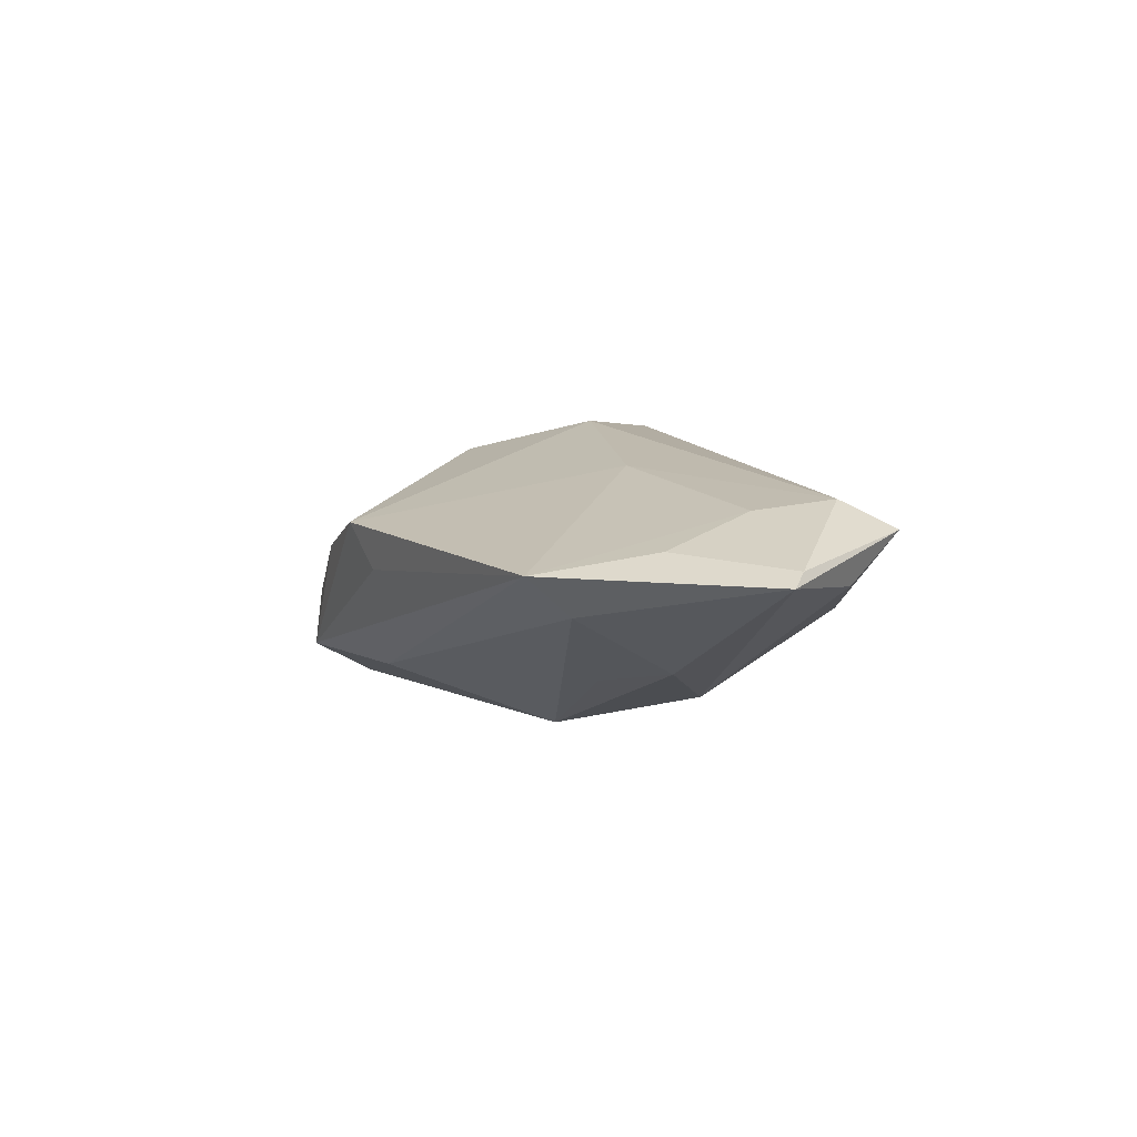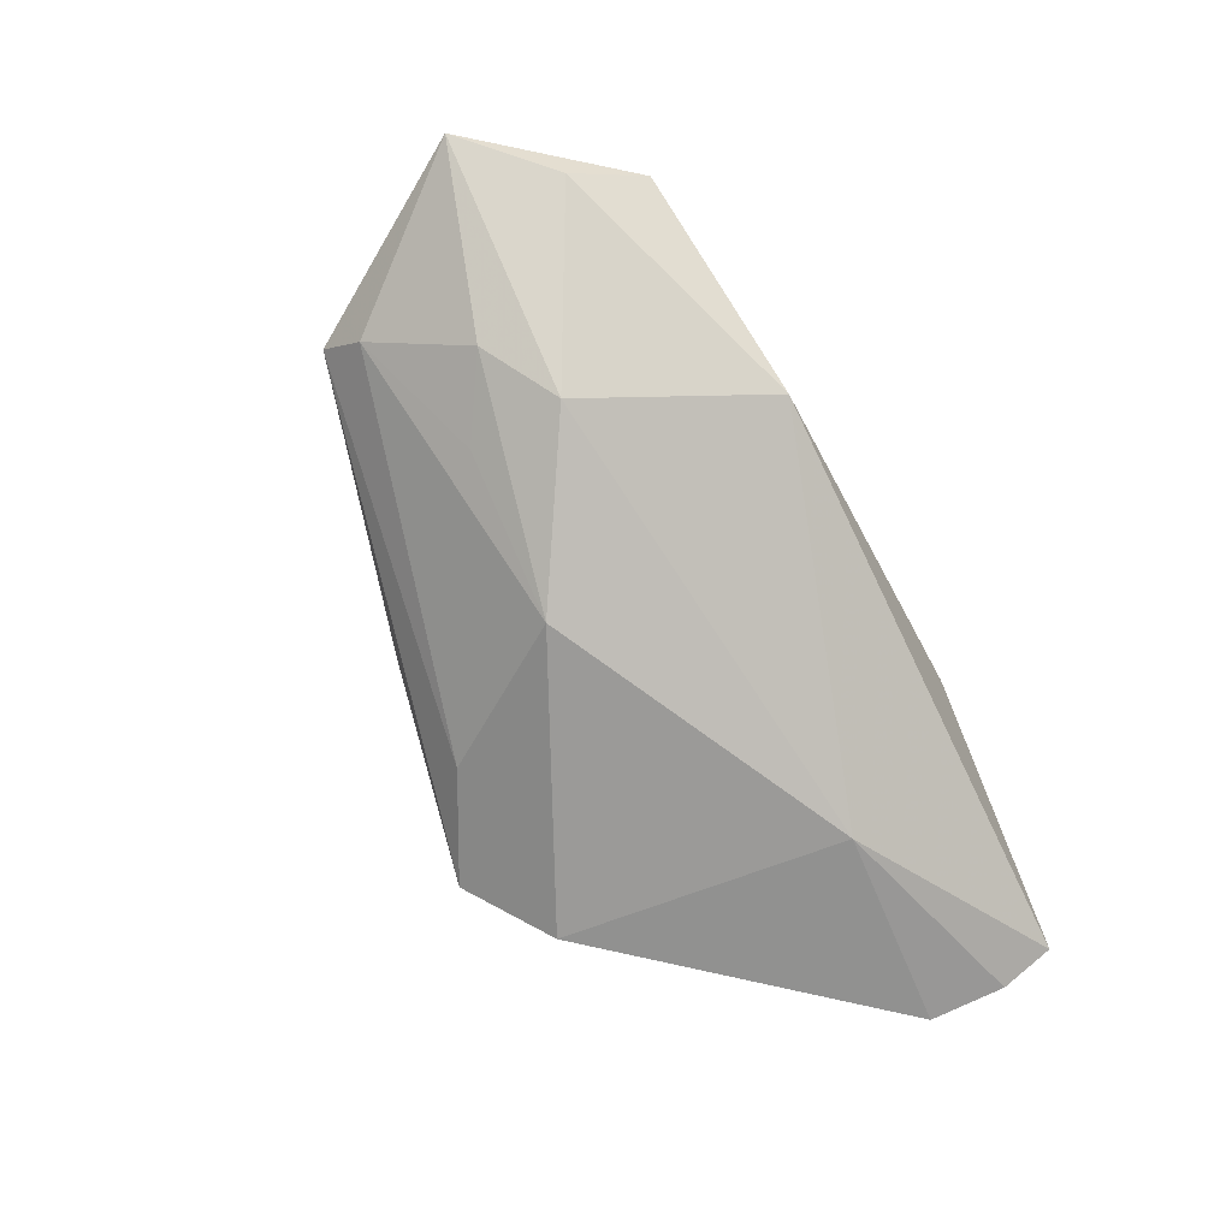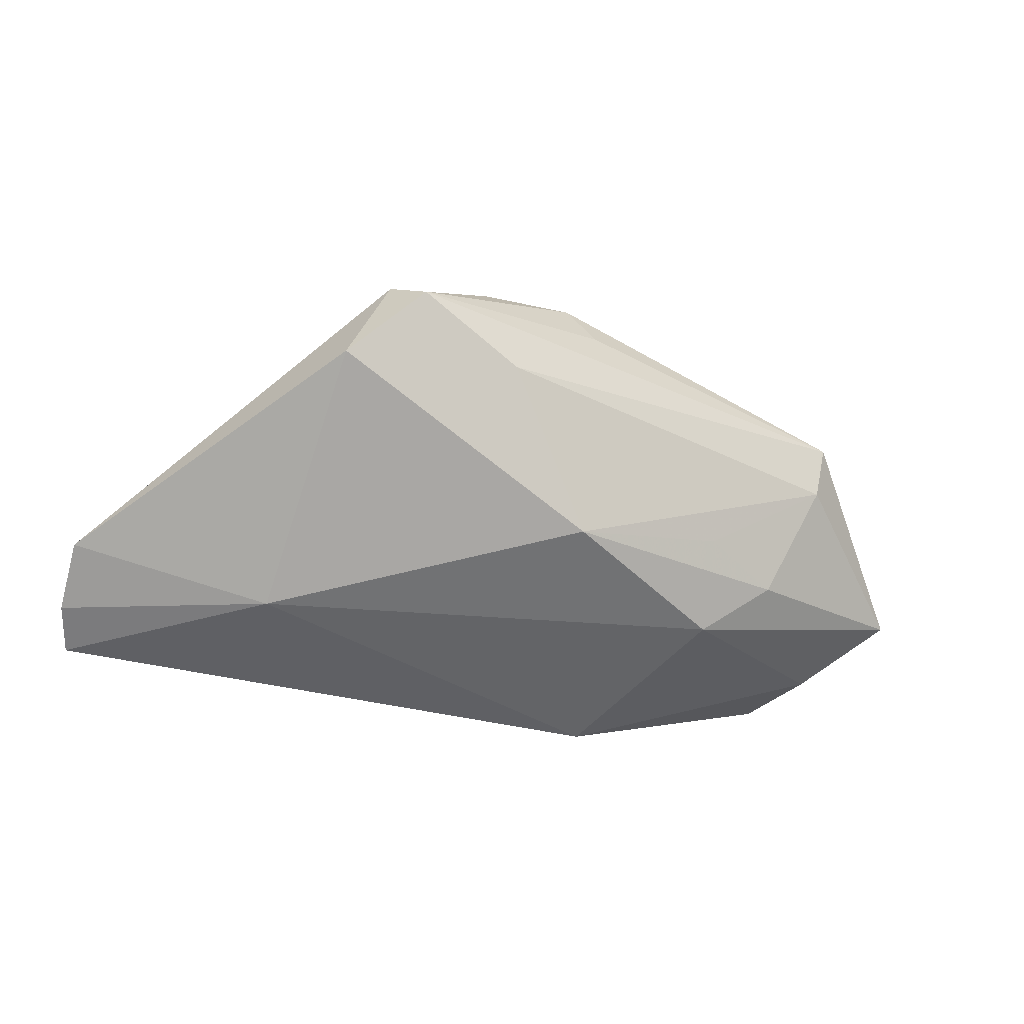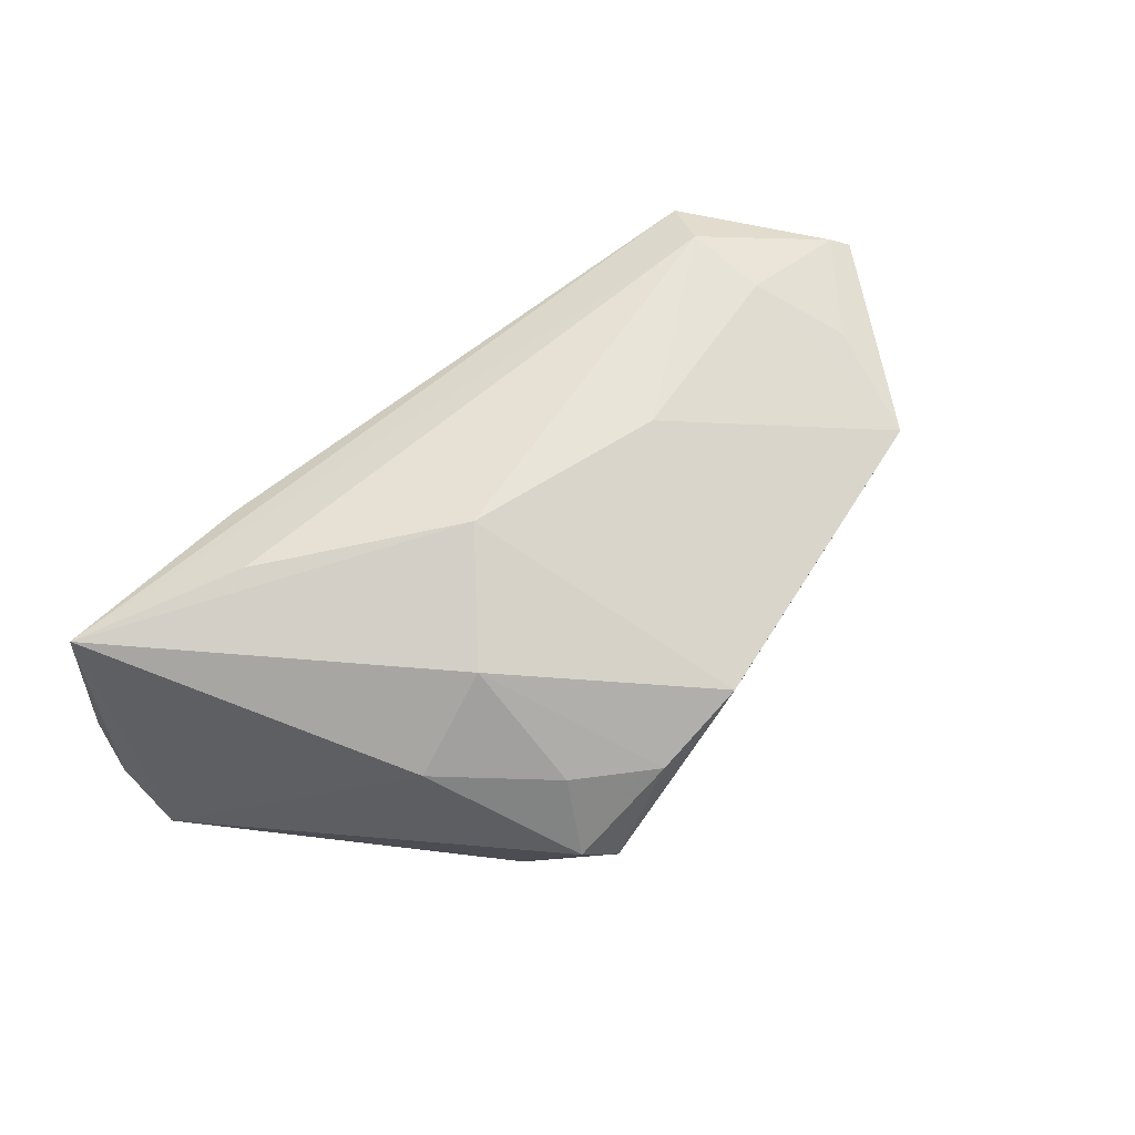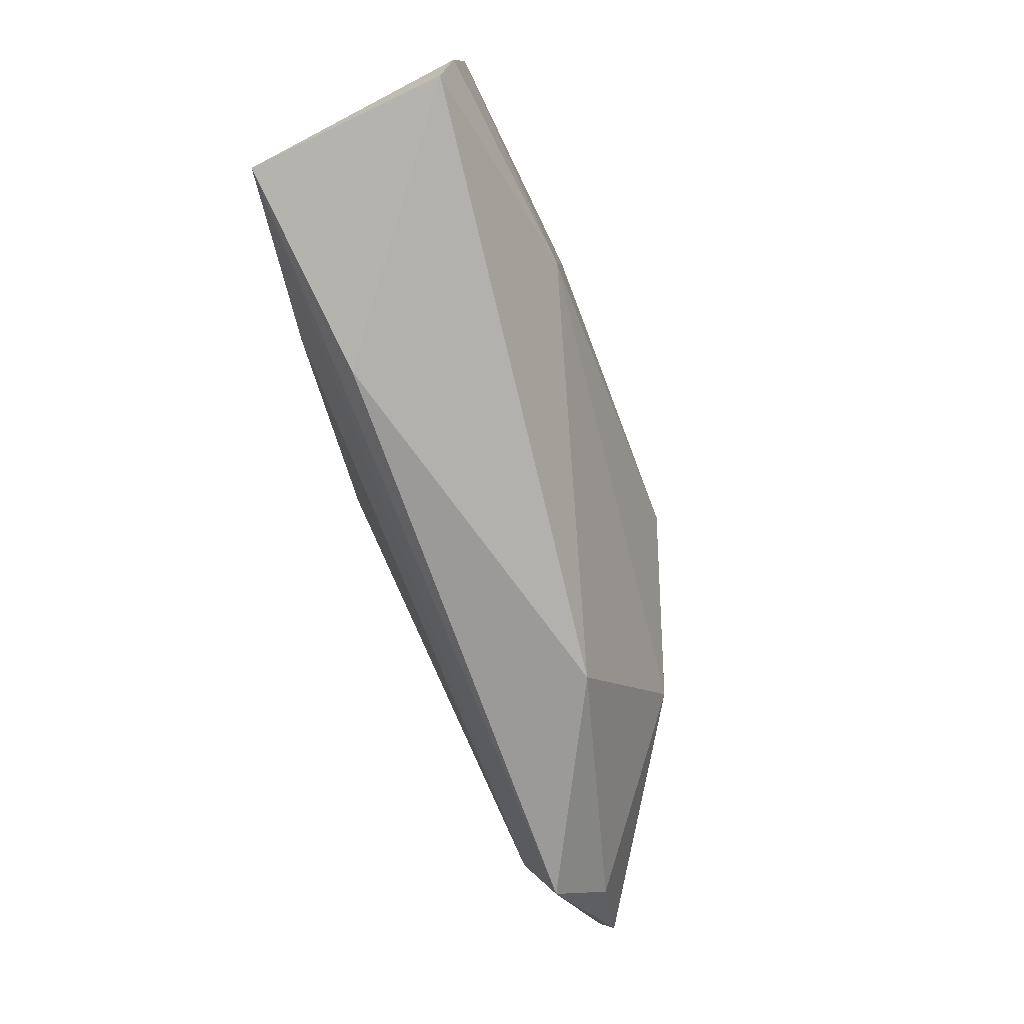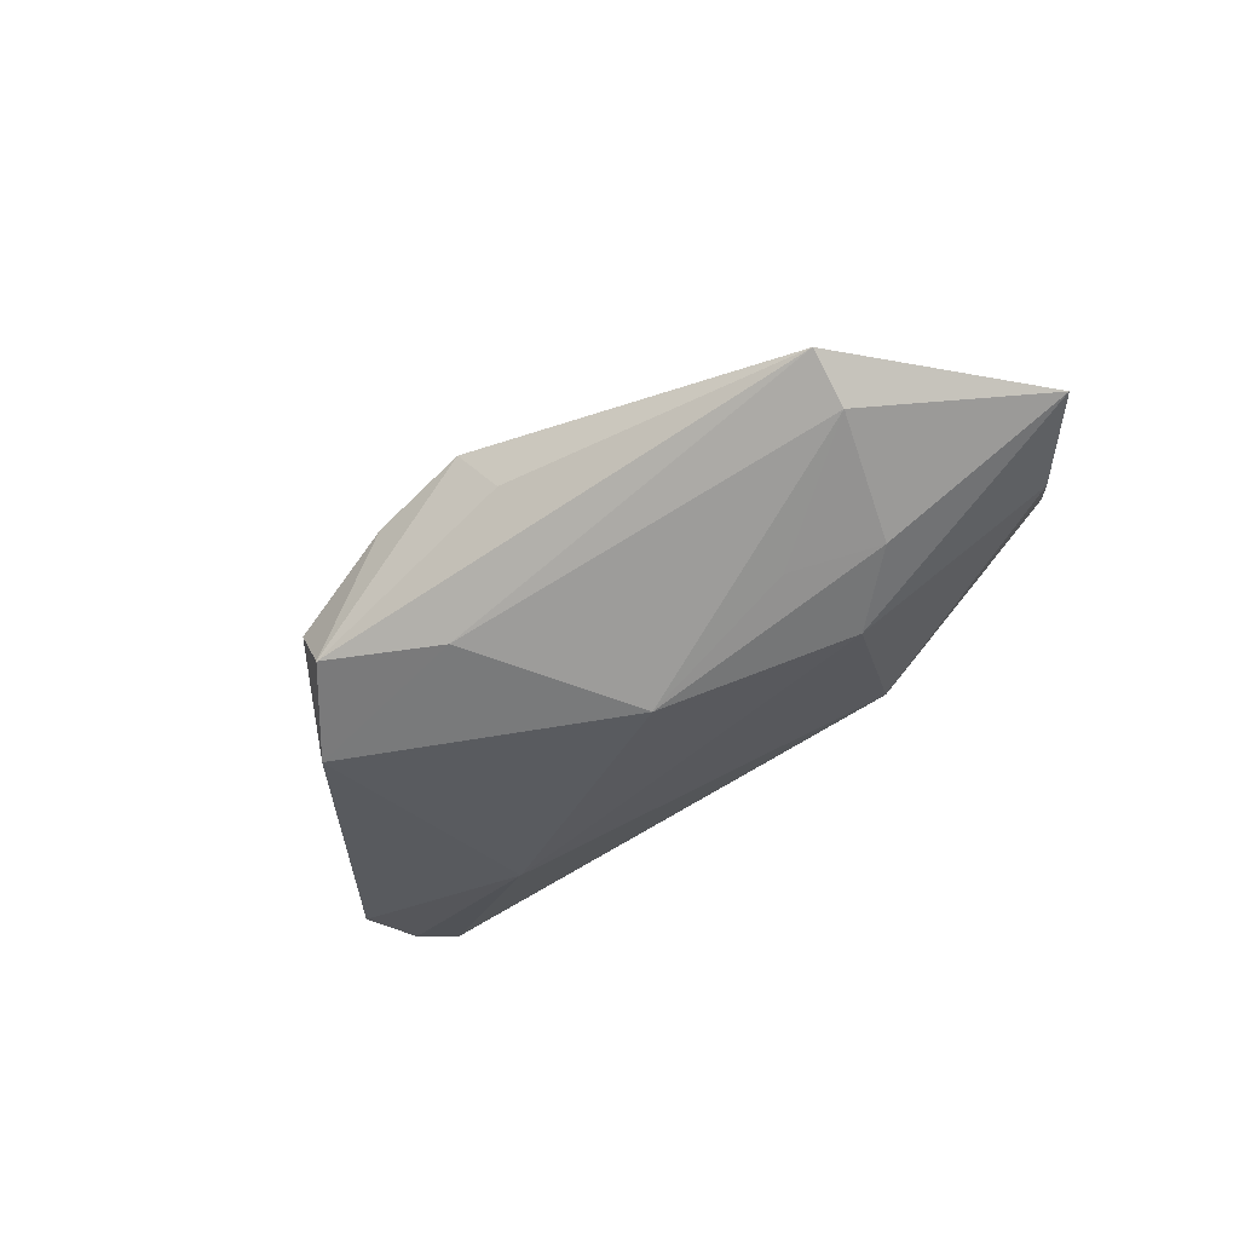
<metadata>
{"format":"obj","ext":"obj","renderer":"f3d","projection":"perspective","resolution":1024,"background":"white","views":[{"elev":10.1,"azim":-104.8,"up":"+Z"},{"elev":-69.3,"azim":-62.4,"up":"+Z"},{"elev":-74.8,"azim":168.2,"up":"+Z"},{"elev":64.3,"azim":138.8,"up":"+Z"},{"elev":-76.6,"azim":111.2,"up":"+Y"},{"elev":-32.7,"azim":-136.7,"up":"+Z"}]}
</metadata>
<code>
v -0.05051 0.01622 0.002935
v -0.06686 -0.004179 0.008272
v 0.02967 -0.01673 0.01545
v 0.01495 0.02858 0.004
v -0.05637 -0.01481 0.006165
v 0.01277 0.03657 -0.01194
v 0.05378 -0.02494 -0.0135
v -0.06463 -0.005943 0.009723
v 0.05188 -0.02469 0.0118
v 0.01637 0.01348 0.01439
v -0.05059 -0.02321 0.01144
v -0.0226 -0.0269 -0.003391
v -0.00165 0.02885 -0.01224
v 0.00431 0.03535 0.00329
v -0.05442 0.006598 0.01075
v 0.05431 -0.007953 -0.01645
v -0.03514 0.008788 -0.008148
v 0.01791 0.03493 -0.005598
v 0.004579 -0.00103 0.0192
v 0.02844 0.01641 0.004826
v -0.008096 0.03468 0.008288
v 0.02469 -0.0269 0.009587
v -0.05092 0.02179 0.008075
v -0.02332 0.001887 0.01645
v -0.05769 0.002813 0.003814
v -0.04798 -0.01645 0.01496
v -0.03624 -0.003892 -0.01073
v -0.01276 0.03246 0.002701
v -0.04922 -0.005383 0.01415
v 0.02177 0.02745 -0.0183
v -0.04512 0.002497 -0.005558
v -0.01522 0.009094 -0.0183
v 0.0262 -0.01037 -0.0183
v 0.05494 -0.01793 -0.01551
f 20 9 16
f 33 30 16
f 32 30 33
f 32 33 27
f 27 33 12
f 21 19 10
f 9 20 10
f 10 19 9
f 18 20 16
f 16 30 18
f 24 19 21
f 21 23 24
f 23 29 24
f 6 18 30
f 5 11 2
f 12 11 5
f 2 27 5
f 5 27 12
f 9 11 22
f 22 11 12
f 26 11 9
f 19 24 26
f 26 24 29
f 12 33 7
f 9 22 7
f 7 22 12
f 2 23 1
f 4 10 20
f 20 18 4
f 15 23 2
f 15 29 23
f 13 30 32
f 13 6 30
f 32 1 13
f 23 6 13
f 13 1 23
f 28 23 21
f 21 6 28
f 28 6 23
f 9 19 3
f 3 26 9
f 19 26 3
f 34 33 16
f 34 7 33
f 16 9 34
f 9 7 34
f 32 27 31
f 31 27 2
f 21 10 14
f 10 4 14
f 14 4 18
f 14 6 21
f 18 6 14
f 8 15 2
f 29 15 8
f 8 26 29
f 2 11 8
f 11 26 8
f 17 1 32
f 32 31 17
f 17 31 1
f 2 1 25
f 25 31 2
f 1 31 25

</code>
